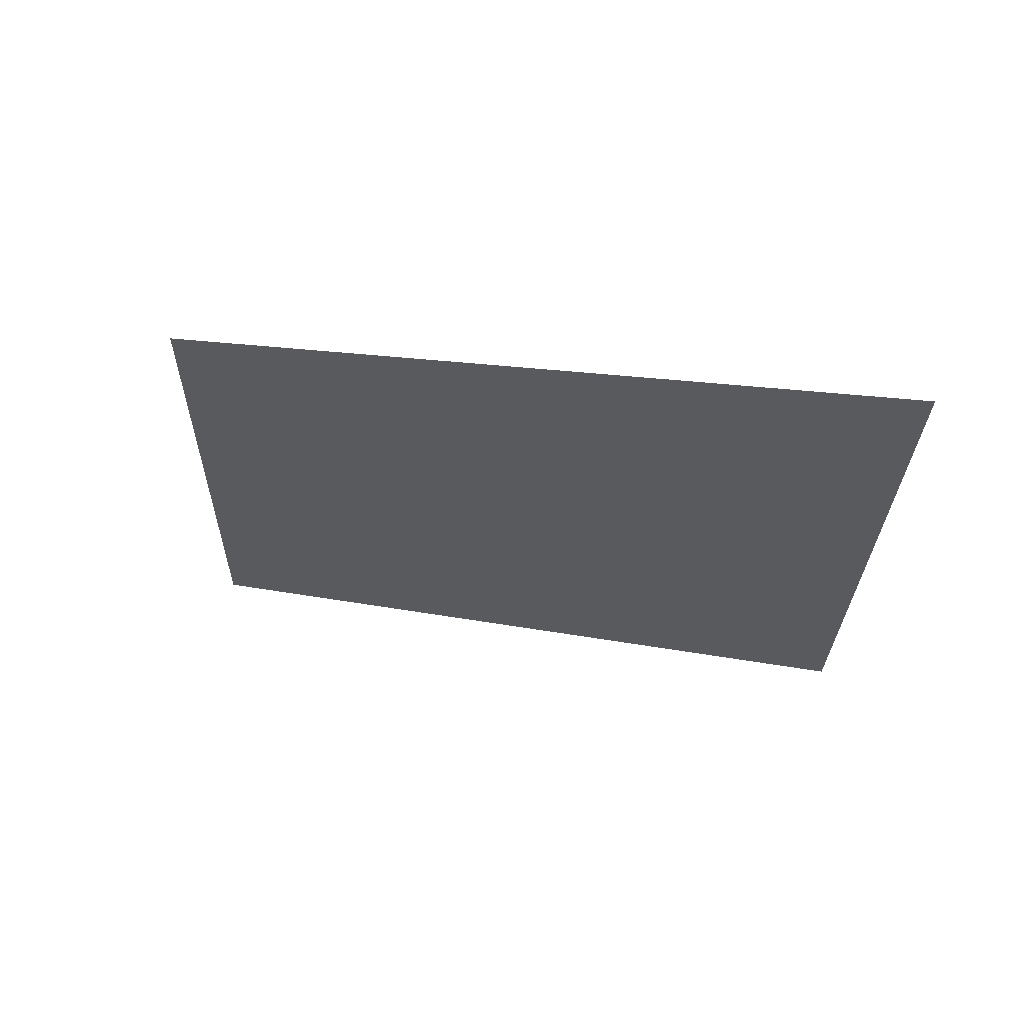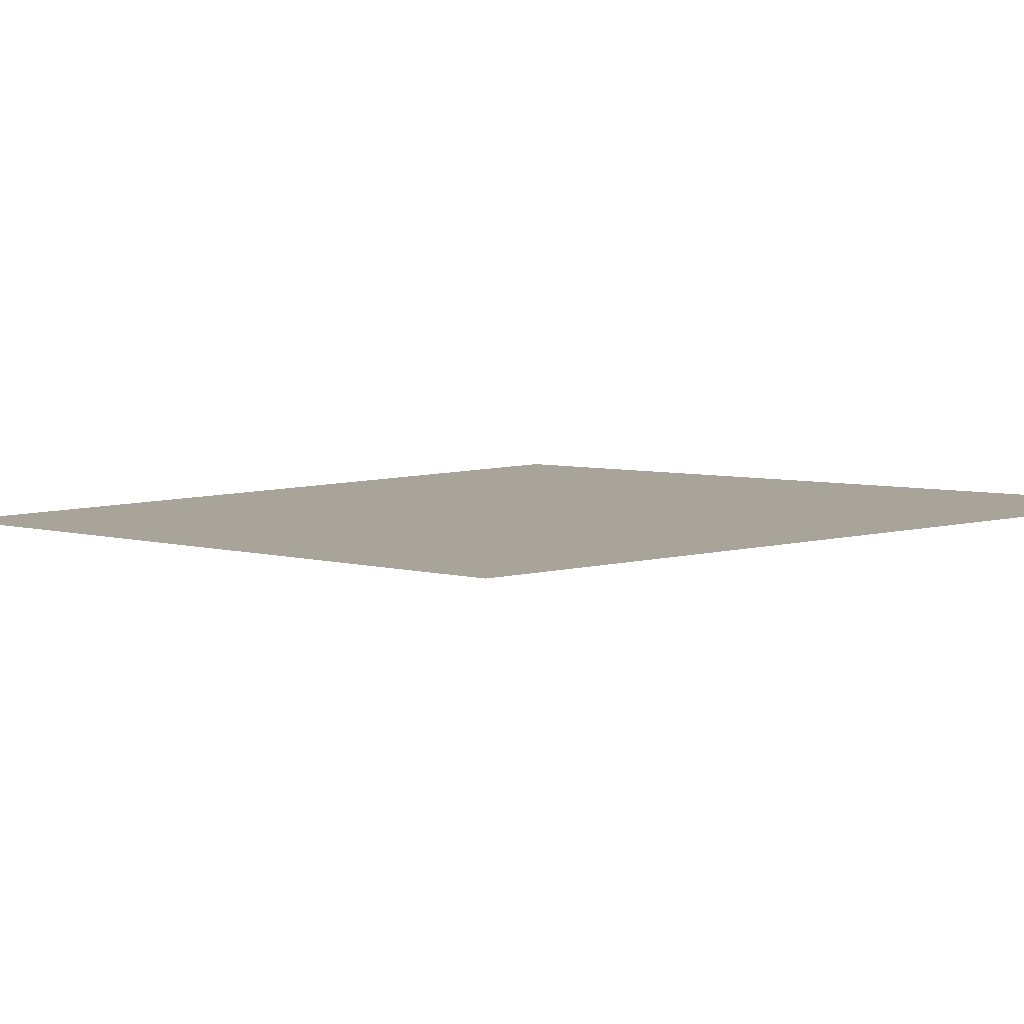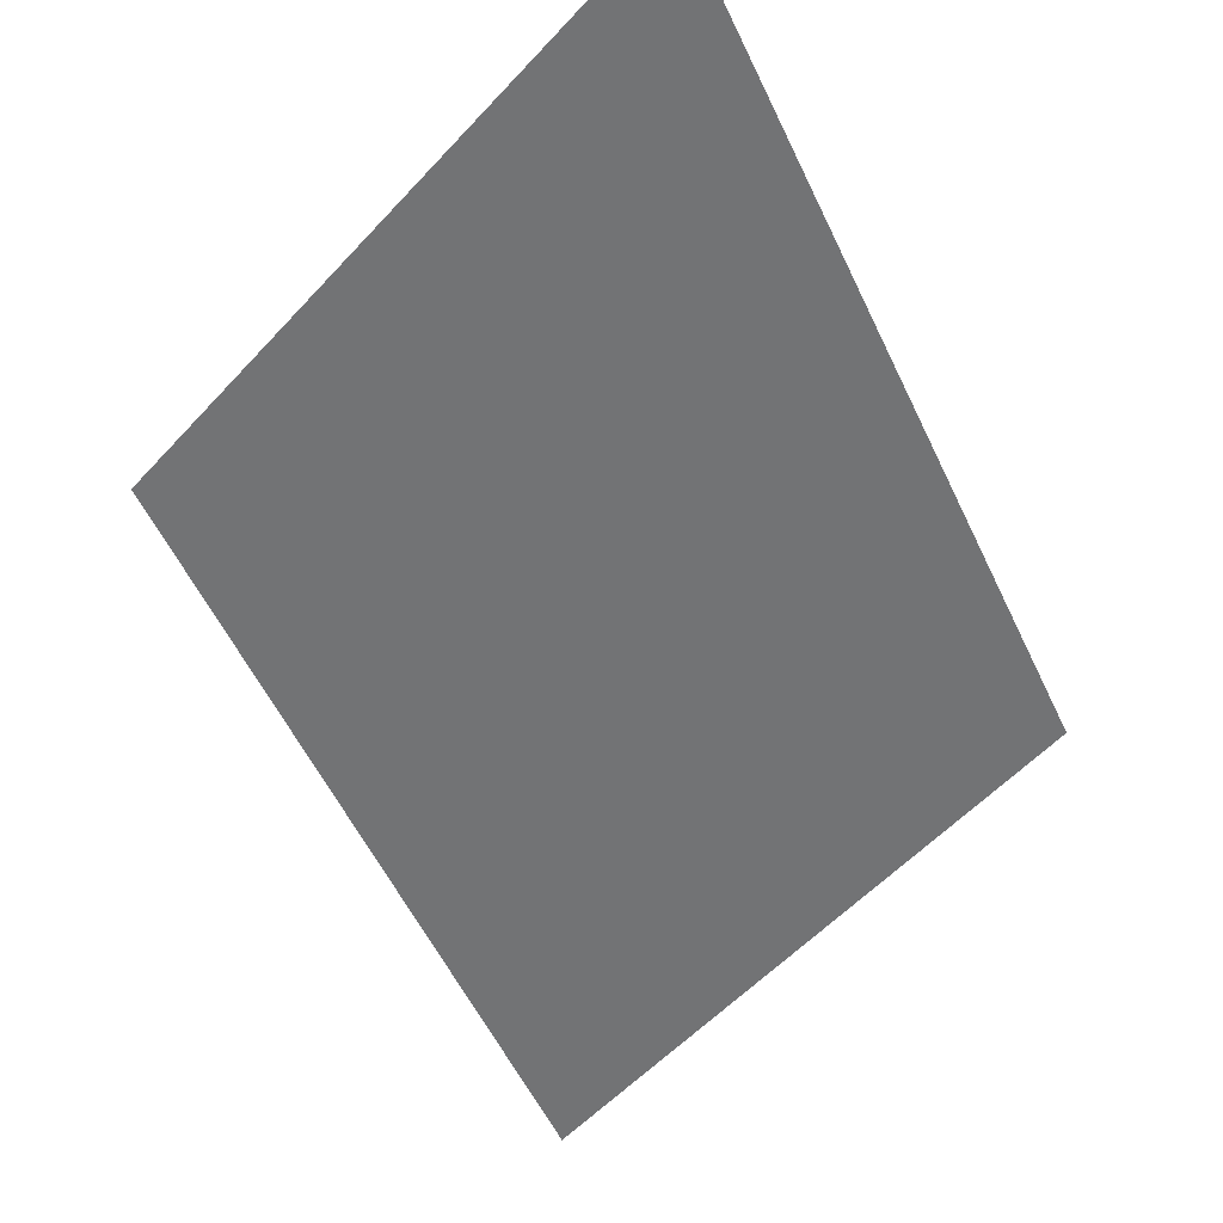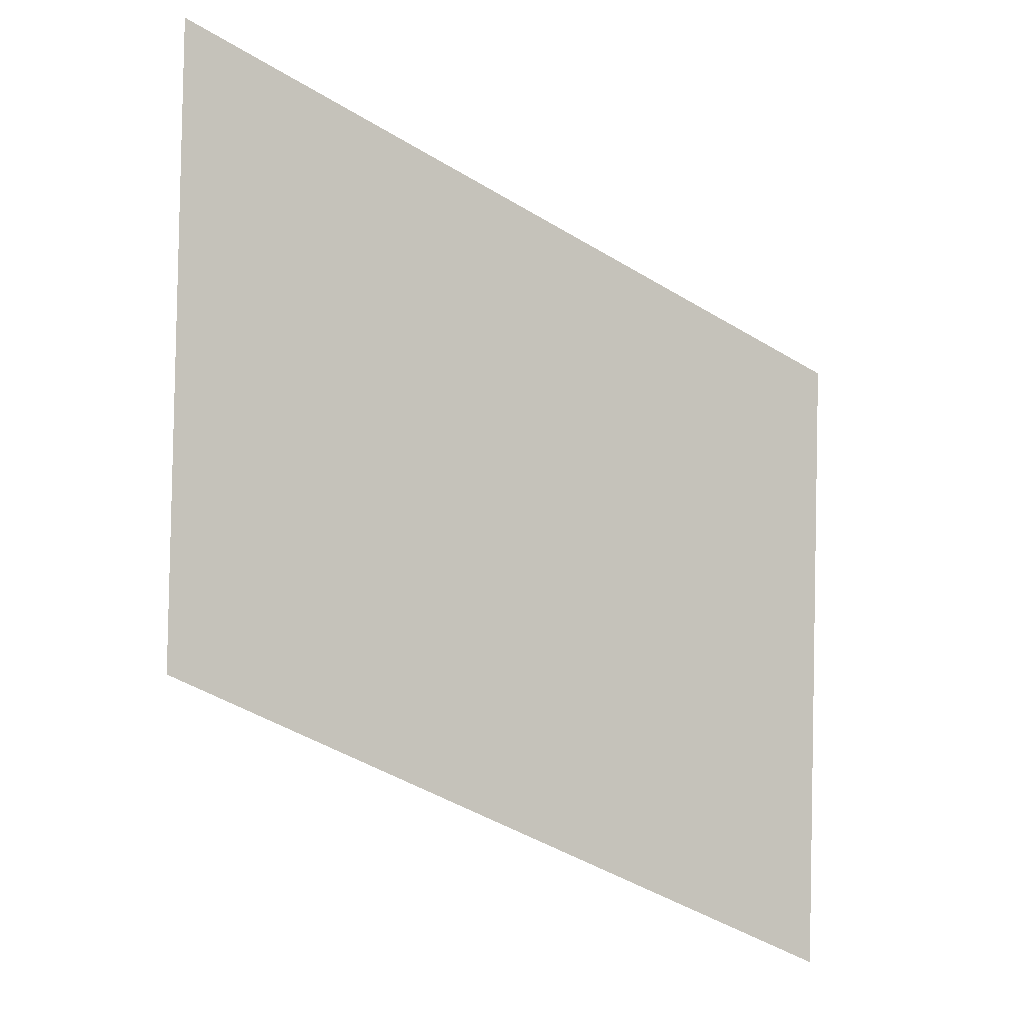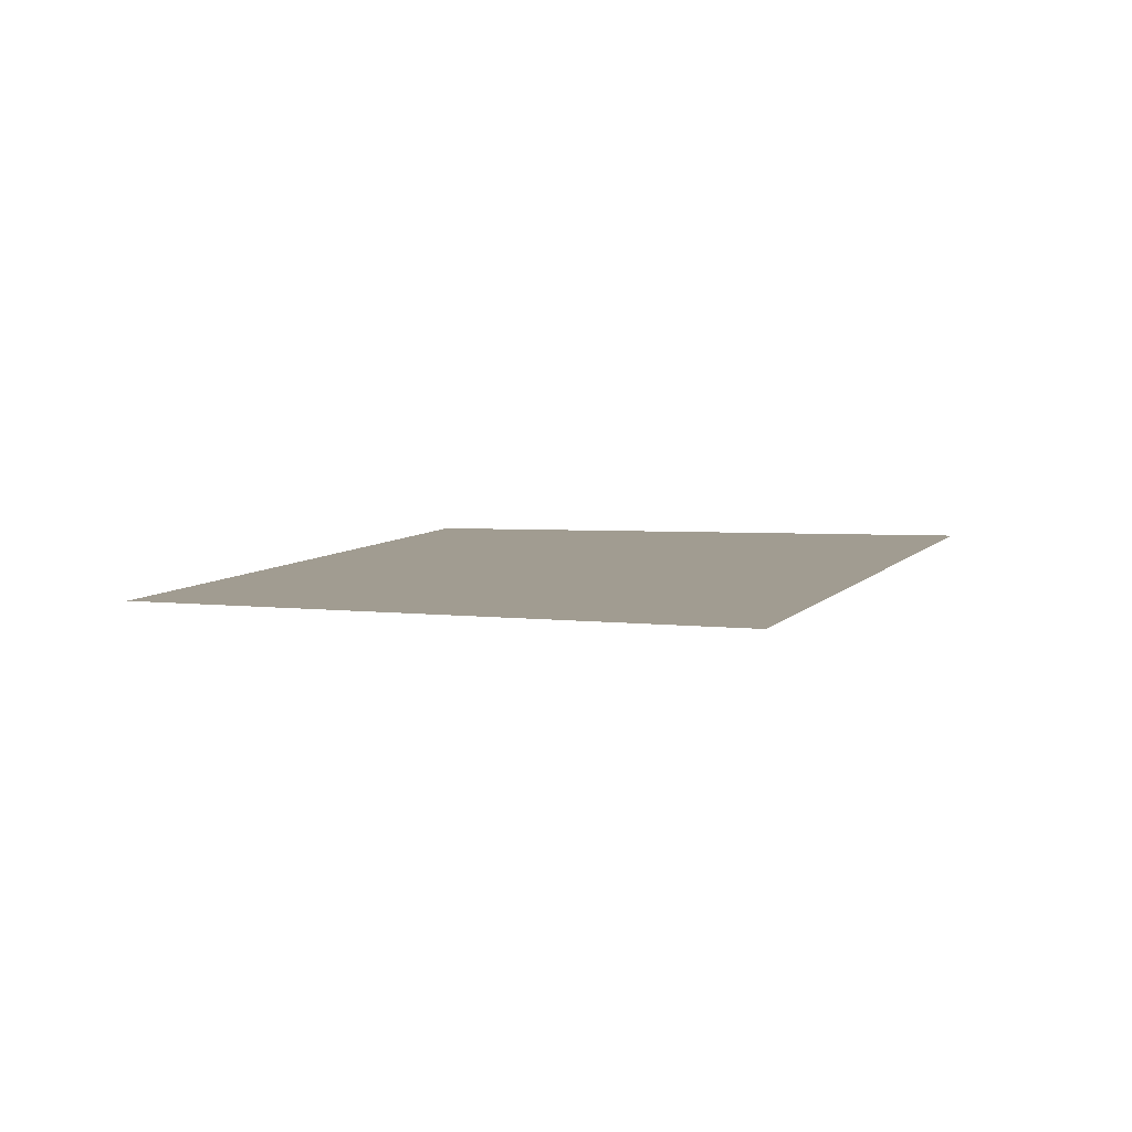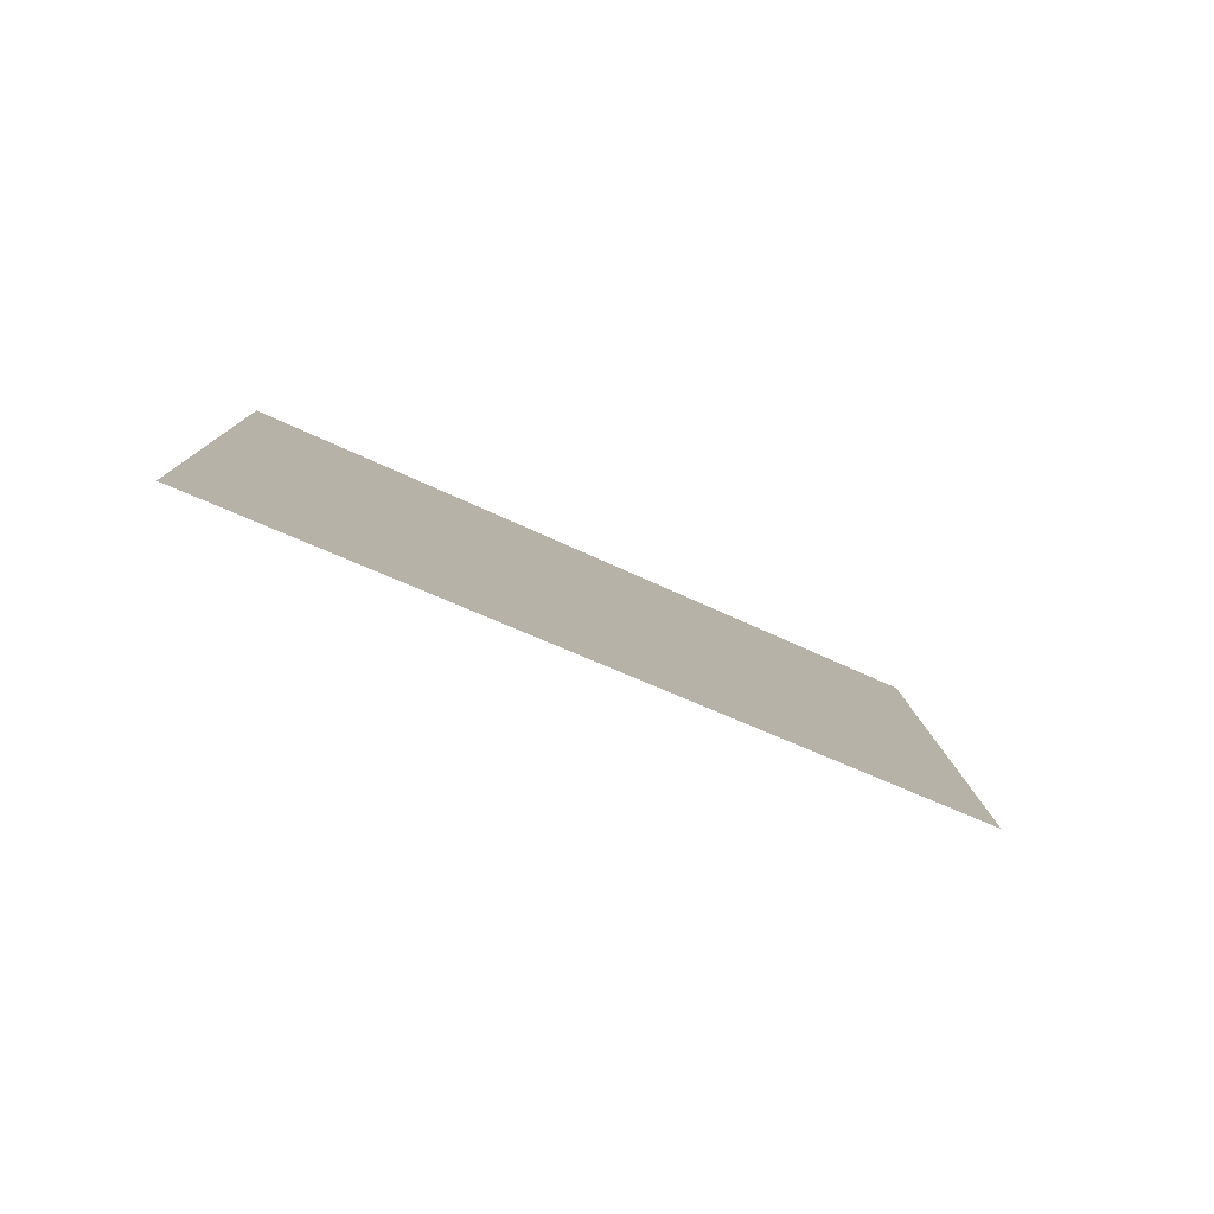
<metadata>
{"format":"obj","ext":"obj","renderer":"f3d","projection":"perspective","resolution":1024,"background":"white","views":[{"elev":68.9,"azim":-161.9,"up":"+Z"},{"elev":6.5,"azim":68.3,"up":"+Y"},{"elev":-58.4,"azim":-41.4,"up":"+Y"},{"elev":-5.7,"azim":-21.5,"up":"+Z"},{"elev":6.7,"azim":130.3,"up":"+Y"},{"elev":-78.6,"azim":153.4,"up":"+Z"}]}
</metadata>
<code>
o mesh282/mesh282-geometry#mesh282-geometry
v -0.0205 0.04798 0.2126
v -0.02206 0.04786 0.2147
v -0.02206 0.04794 0.2133
v -0.0205 0.0479 0.214
f 1 2 3
f 2 1 4
f 3 2 1
f 4 1 2

</code>
